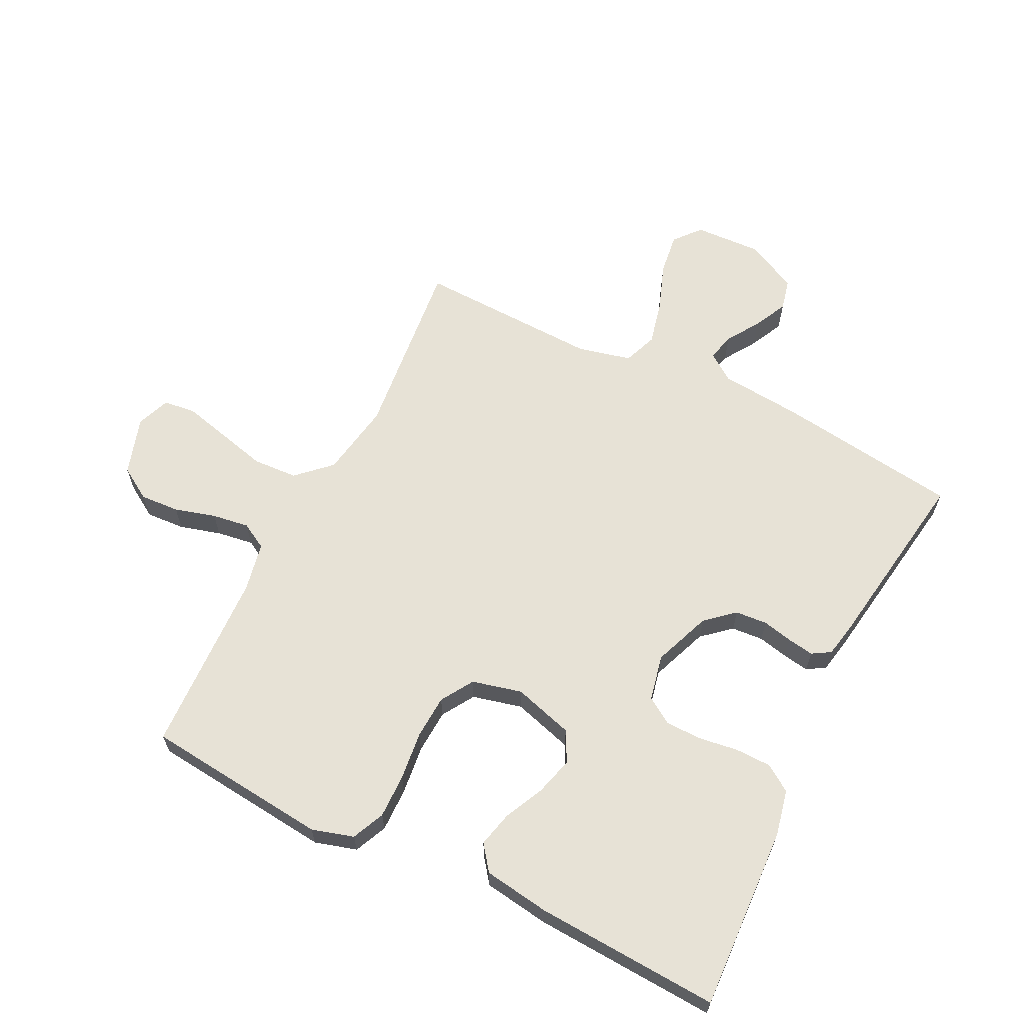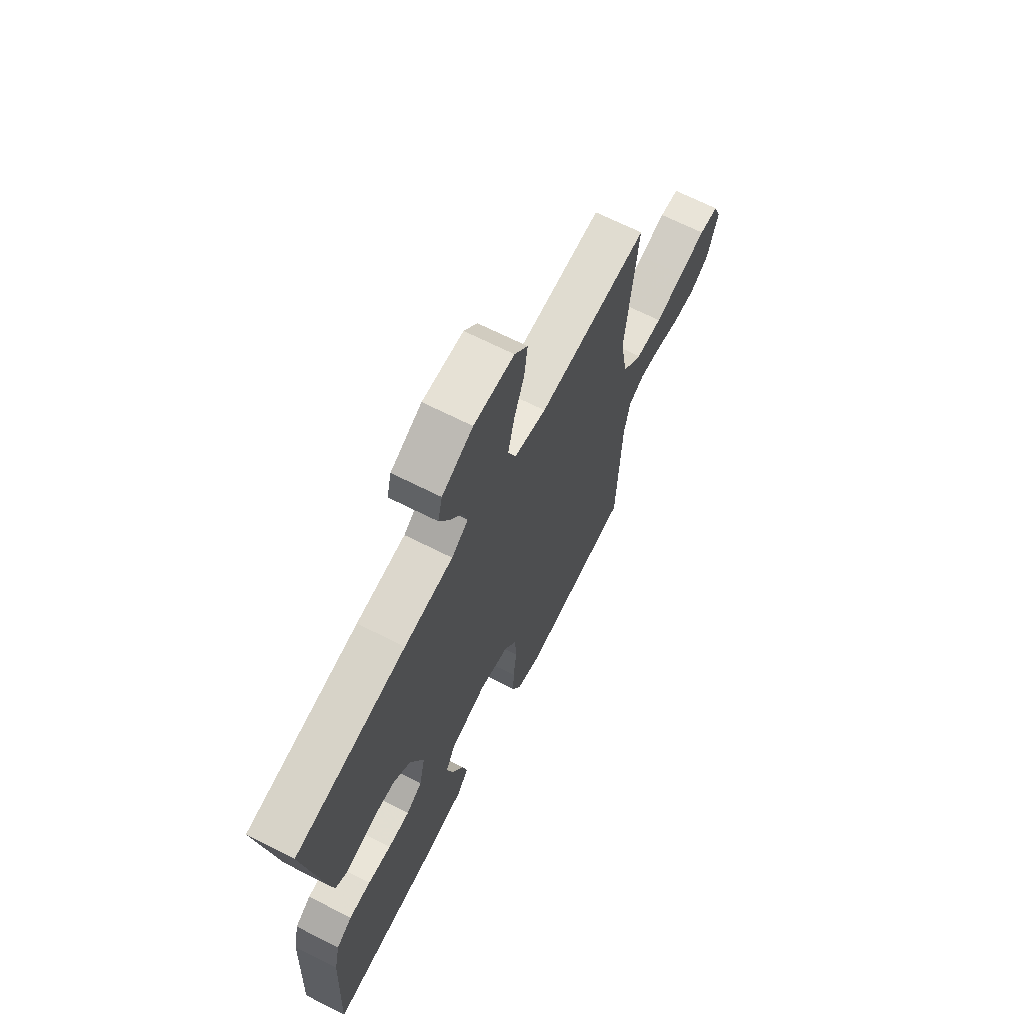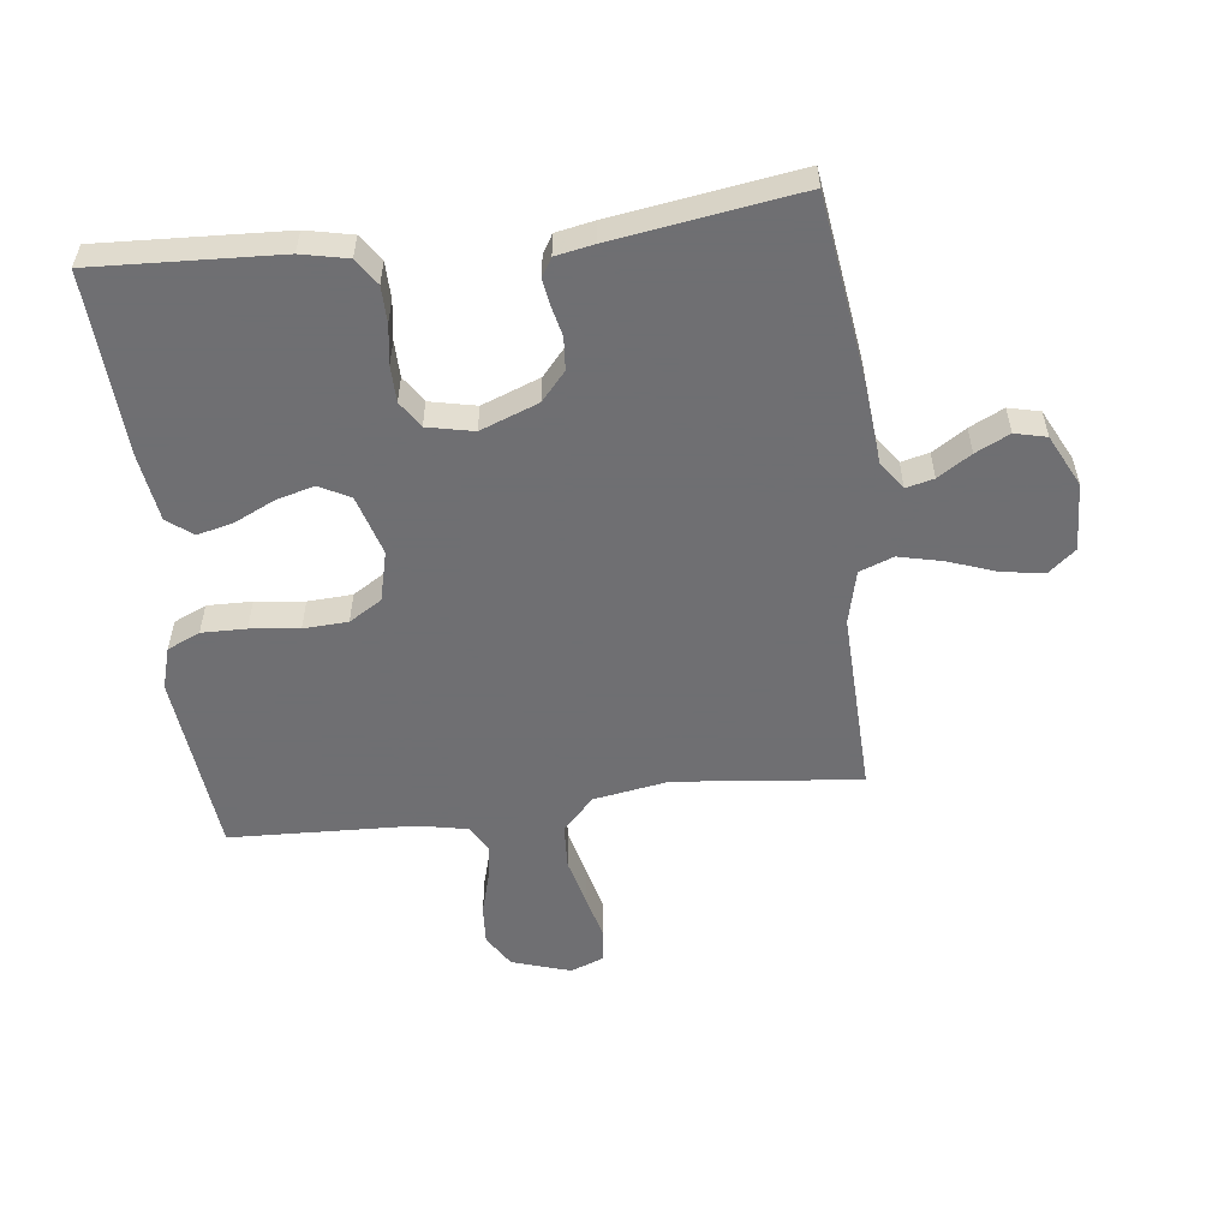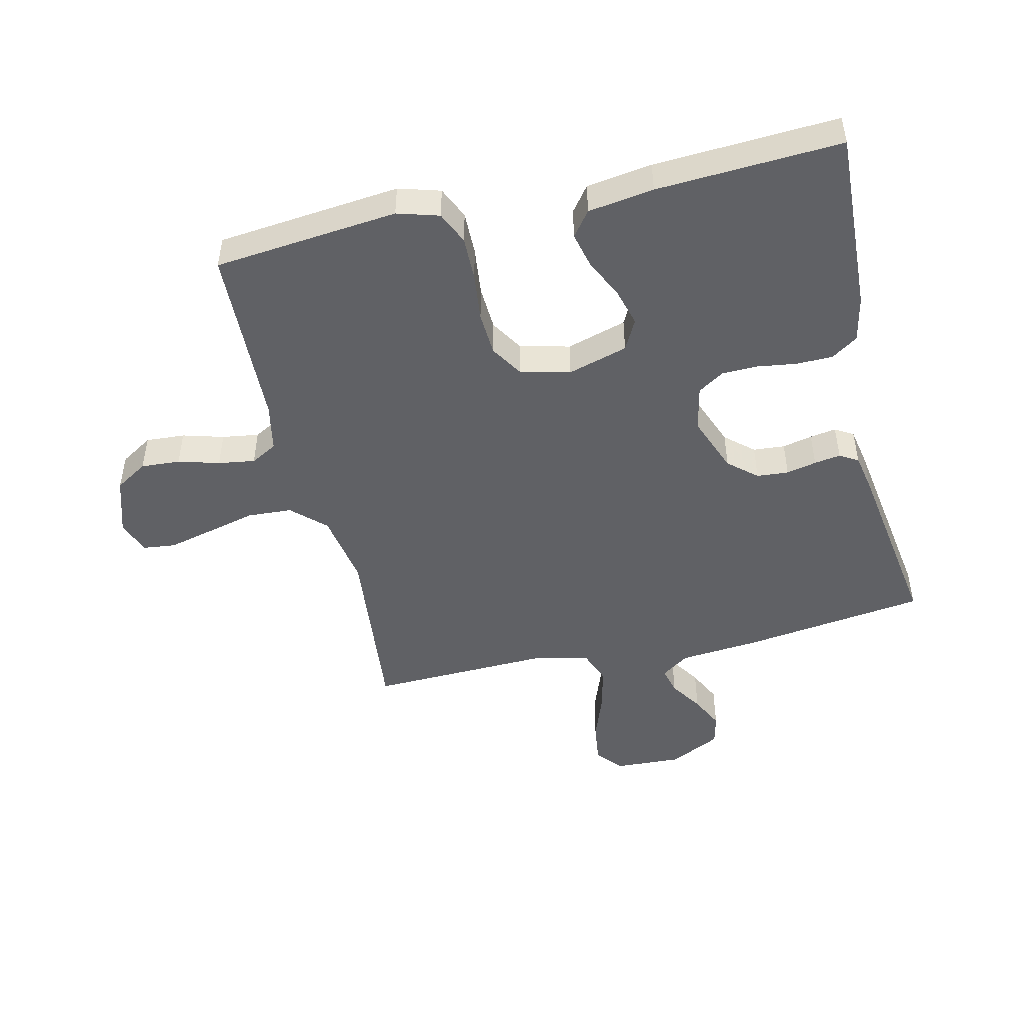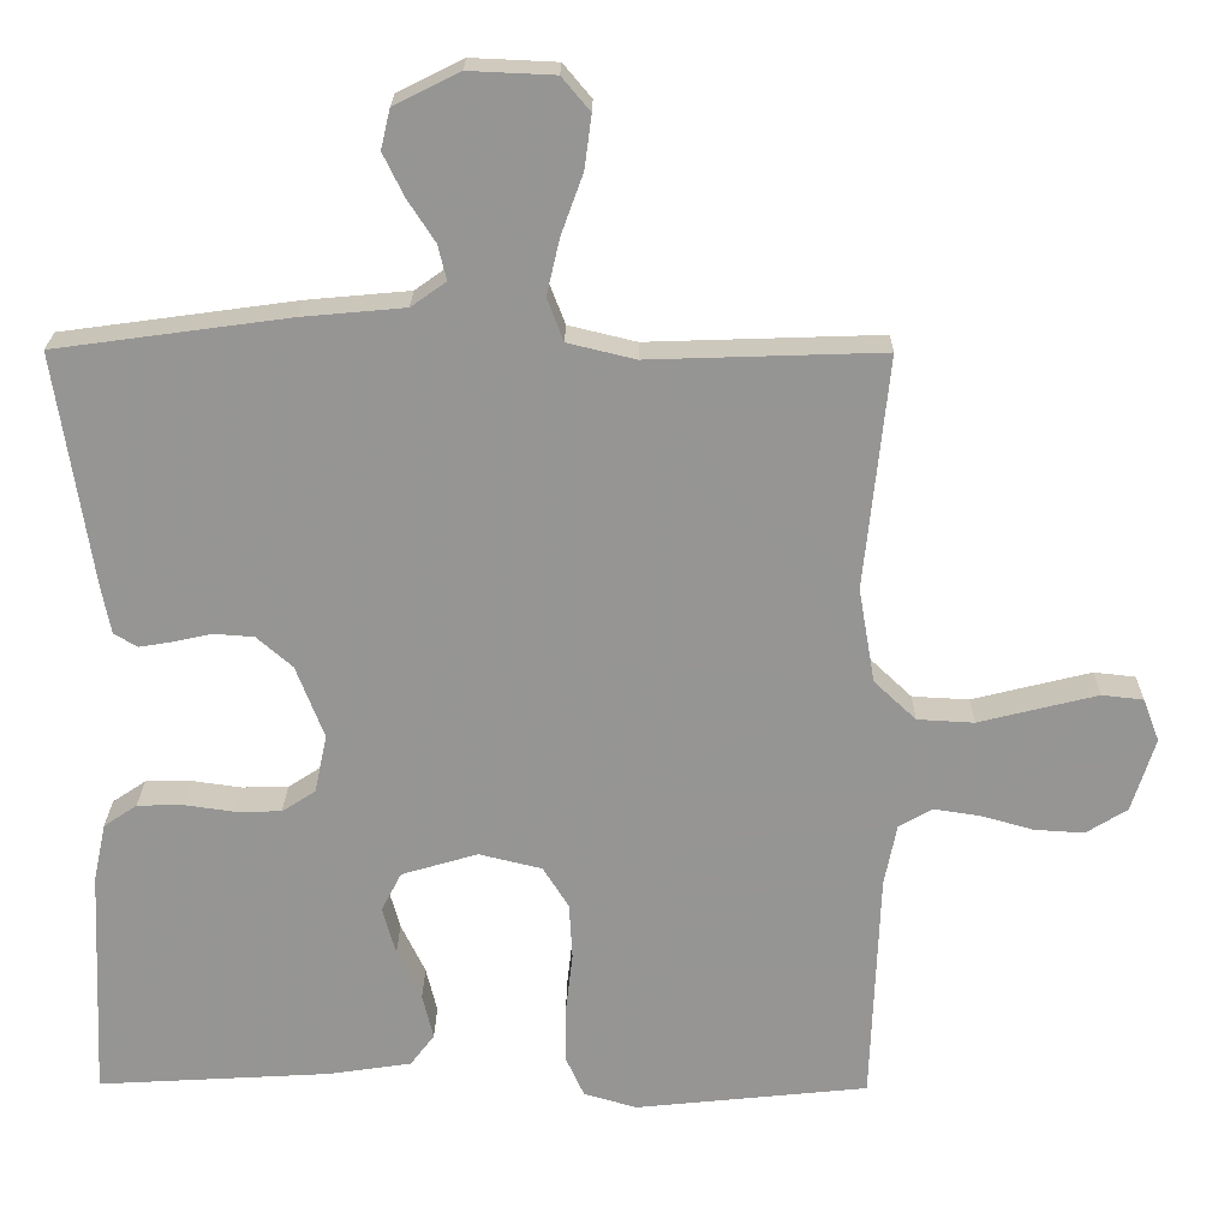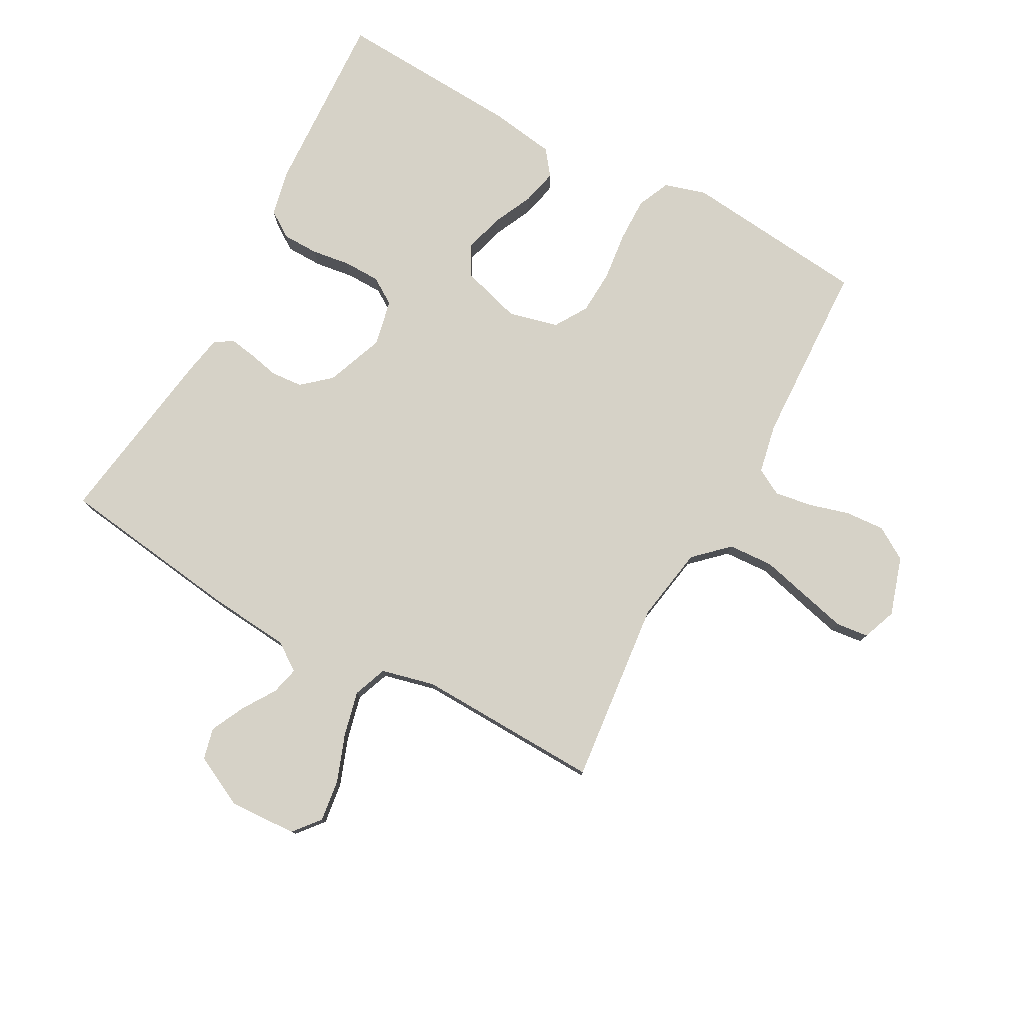
<metadata>
{"format":"obj","ext":"obj","renderer":"f3d","projection":"perspective","resolution":1024,"background":"white","views":[{"elev":63.5,"azim":-153.6,"up":"+Y"},{"elev":67.6,"azim":-63.1,"up":"+Z"},{"elev":-54.7,"azim":-83.3,"up":"+Y"},{"elev":-47.9,"azim":-166.9,"up":"+Y"},{"elev":22.5,"azim":0.6,"up":"+Z"},{"elev":78.5,"azim":28.5,"up":"+Y"}]}
</metadata>
<code>
v 0.5 0.07 -0.5
v 0.2 0.07 -0.531
v 0.132 0.07 -0.511
v 0.108 0.07 -0.458
v 0.109 0.07 -0.386
v 0.118 0.07 -0.307
v 0.114 0.07 -0.235
v 0.081 0.07 -0.182
v 0 0.07 -0.162
v -0.098 0.07 -0.191
v -0.124 0.07 -0.241
v -0.107 0.07 -0.303
v -0.076 0.07 -0.368
v -0.062 0.07 -0.426
v -0.093 0.07 -0.467
v -0.2 0.07 -0.483
v -0.5 0.07 -0.5
v -0.486 0.07 -0.2
v -0.47 0.07 -0.125
v -0.427 0.07 -0.096
v -0.368 0.07 -0.095
v -0.304 0.07 -0.104
v -0.245 0.07 -0.103
v -0.202 0.07 -0.075
v -0.186 0.07 0
v -0.222 0.07 0.094
v -0.268 0.07 0.134
v -0.32 0.07 0.138
v -0.369 0.07 0.127
v -0.412 0.07 0.12
v -0.442 0.07 0.138
v -0.454 0.07 0.2
v -0.5 0.07 0.5
v -0.2 0.07 0.541
v -0.068 0.07 0.553
v -0.023 0.07 0.585
v -0.034 0.07 0.63
v -0.069 0.07 0.684
v -0.096 0.07 0.739
v -0.084 0.07 0.79
v 0 0.07 0.832
v 0.11 0.07 0.827
v 0.146 0.07 0.784
v 0.137 0.07 0.716
v 0.109 0.07 0.639
v 0.092 0.07 0.566
v 0.113 0.07 0.511
v 0.2 0.07 0.49
v 0.5 0.07 0.5
v 0.469 0.07 0.2
v 0.49 0.07 0.078
v 0.544 0.07 0.027
v 0.617 0.07 0.023
v 0.697 0.07 0.043
v 0.77 0.07 0.061
v 0.823 0.07 0.055
v 0.844 0.07 0
v 0.814 0.07 -0.095
v 0.761 0.07 -0.128
v 0.697 0.07 -0.124
v 0.63 0.07 -0.105
v 0.57 0.07 -0.096
v 0.527 0.07 -0.12
v 0.511 0.07 -0.2
v 0.5 0 -0.5
v 0.2 0 -0.531
v 0.132 0 -0.511
v 0.108 0 -0.458
v 0.109 0 -0.386
v 0.118 0 -0.307
v 0.114 0 -0.235
v 0.081 0 -0.182
v 0 0 -0.162
v -0.098 0 -0.191
v -0.124 0 -0.241
v -0.107 0 -0.303
v -0.076 0 -0.368
v -0.062 0 -0.426
v -0.093 0 -0.467
v -0.2 0 -0.483
v -0.5 0 -0.5
v -0.486 0 -0.2
v -0.47 0 -0.125
v -0.427 0 -0.096
v -0.368 0 -0.095
v -0.304 0 -0.104
v -0.245 0 -0.103
v -0.202 0 -0.075
v -0.186 0 0
v -0.222 0 0.094
v -0.268 0 0.134
v -0.32 0 0.138
v -0.369 0 0.127
v -0.412 0 0.12
v -0.442 0 0.138
v -0.454 0 0.2
v -0.5 0 0.5
v -0.2 0 0.541
v -0.068 0 0.553
v -0.023 0 0.585
v -0.034 0 0.63
v -0.069 0 0.684
v -0.096 0 0.739
v -0.084 0 0.79
v 0 0 0.832
v 0.11 0 0.827
v 0.146 0 0.784
v 0.137 0 0.716
v 0.109 0 0.639
v 0.092 0 0.566
v 0.113 0 0.511
v 0.2 0 0.49
v 0.5 0 0.5
v 0.469 0 0.2
v 0.49 0 0.078
v 0.544 0 0.027
v 0.617 0 0.023
v 0.697 0 0.043
v 0.77 0 0.061
v 0.823 0 0.055
v 0.844 0 0
v 0.814 0 -0.095
v 0.761 0 -0.128
v 0.697 0 -0.124
v 0.63 0 -0.105
v 0.57 0 -0.096
v 0.527 0 -0.12
v 0.511 0 -0.2
f 59 60 61
f 58 59 61
f 57 58 61
f 56 57 61
f 55 56 61
f 54 55 61
f 53 54 61
f 52 53 61 62
f 51 52 62 63
f 48 49 50
f 47 48 50 51
f 43 44 45
f 42 43 45
f 41 42 45
f 40 41 45
f 39 40 45
f 38 39 45
f 37 38 45
f 36 37 45 46
f 35 36 46 47
f 34 35 47
f 33 34 47
f 32 33 47
f 31 32 47
f 30 31 47
f 29 30 47
f 28 29 47
f 20 21 22
f 19 20 22
f 18 19 22
f 17 18 22
f 16 17 22
f 15 16 22
f 14 15 22
f 13 14 22
f 12 13 22
f 11 12 22 23
f 10 11 23 24
f 4 5 6
f 3 4 6
f 2 3 6
f 1 2 6
f 64 1 6
f 64 6 7
f 63 64 7 8
f 51 63 8 9
f 27 28 47 51
f 26 27 51
f 51 9 10
f 26 51 10
f 25 26 10
f 10 24 25
f 125 124 123
f 125 123 122
f 125 122 121
f 125 121 120
f 125 120 119
f 125 119 118
f 125 118 117
f 126 125 117 116
f 127 126 116 115
f 114 113 112
f 115 114 112 111
f 109 108 107
f 109 107 106
f 109 106 105
f 109 105 104
f 109 104 103
f 109 103 102
f 109 102 101
f 110 109 101 100
f 111 110 100 99
f 111 99 98
f 111 98 97
f 111 97 96
f 111 96 95
f 111 95 94
f 111 94 93
f 111 93 92
f 86 85 84
f 86 84 83
f 86 83 82
f 86 82 81
f 86 81 80
f 86 80 79
f 86 79 78
f 86 78 77
f 86 77 76
f 87 86 76 75
f 88 87 75 74
f 70 69 68
f 70 68 67
f 70 67 66
f 70 66 65
f 70 65 128
f 71 70 128
f 72 71 128 127
f 73 72 127 115
f 115 111 92 91
f 115 91 90
f 74 73 115
f 74 115 90
f 74 90 89
f 89 88 74
f 1 65 66 2
f 2 66 67 3
f 3 67 68 4
f 4 68 69 5
f 5 69 70 6
f 6 70 71 7
f 7 71 72 8
f 8 72 73 9
f 9 73 74 10
f 10 74 75 11
f 11 75 76 12
f 12 76 77 13
f 13 77 78 14
f 14 78 79 15
f 15 79 80 16
f 16 80 81 17
f 17 81 82 18
f 18 82 83 19
f 19 83 84 20
f 20 84 85 21
f 21 85 86 22
f 22 86 87 23
f 23 87 88 24
f 24 88 89 25
f 25 89 90 26
f 26 90 91 27
f 27 91 92 28
f 28 92 93 29
f 29 93 94 30
f 30 94 95 31
f 31 95 96 32
f 32 96 97 33
f 33 97 98 34
f 34 98 99 35
f 35 99 100 36
f 36 100 101 37
f 37 101 102 38
f 38 102 103 39
f 39 103 104 40
f 40 104 105 41
f 41 105 106 42
f 42 106 107 43
f 43 107 108 44
f 44 108 109 45
f 45 109 110 46
f 46 110 111 47
f 47 111 112 48
f 48 112 113 49
f 49 113 114 50
f 50 114 115 51
f 51 115 116 52
f 52 116 117 53
f 53 117 118 54
f 54 118 119 55
f 55 119 120 56
f 56 120 121 57
f 57 121 122 58
f 58 122 123 59
f 59 123 124 60
f 60 124 125 61
f 61 125 126 62
f 62 126 127 63
f 63 127 128 64
f 64 128 65 1

</code>
